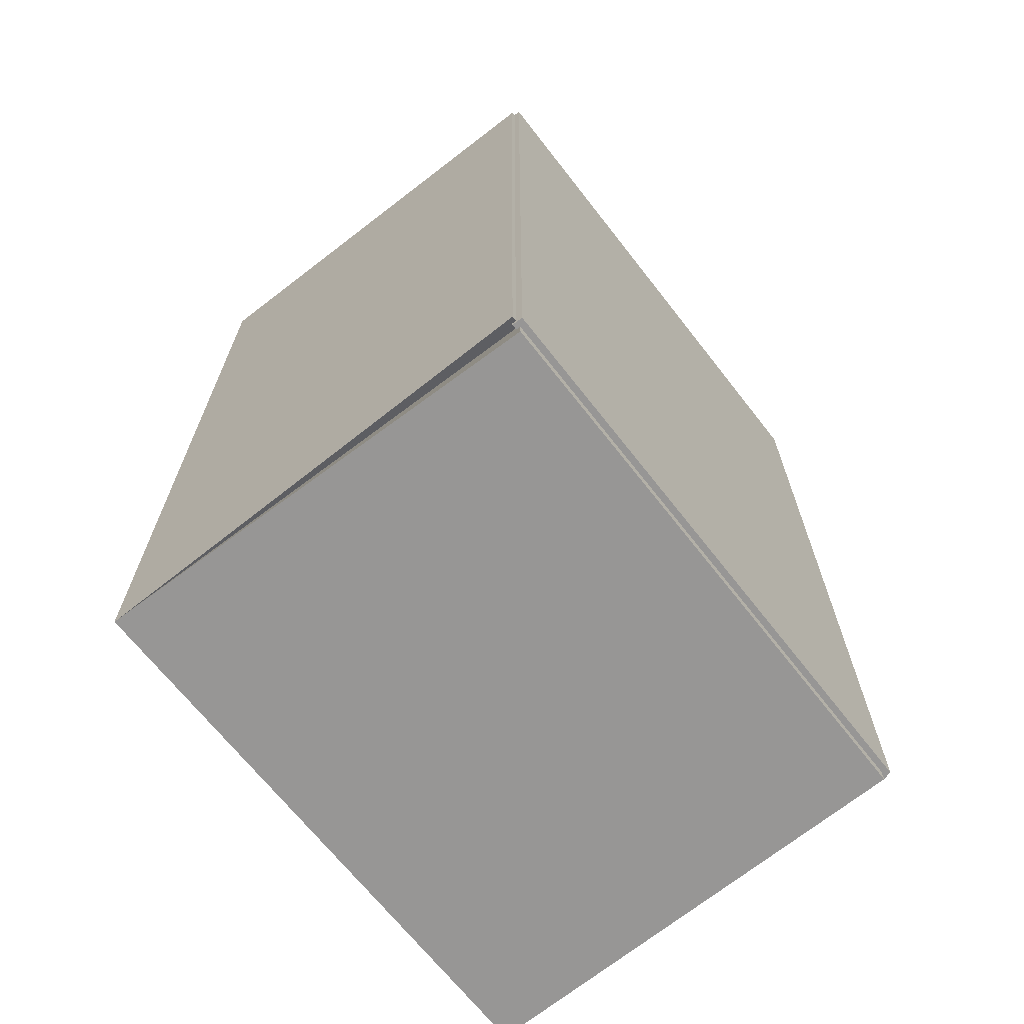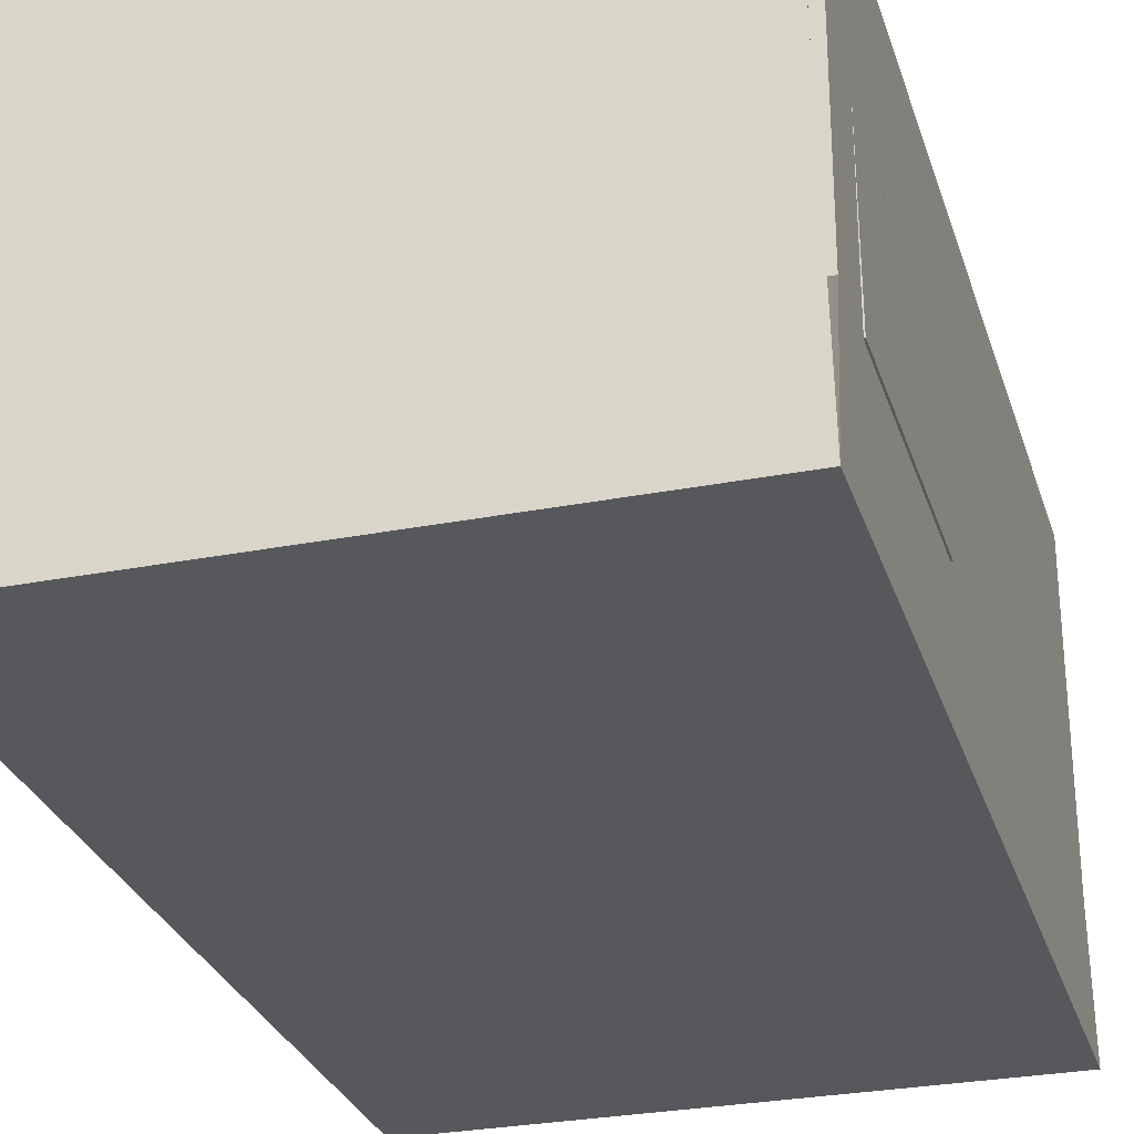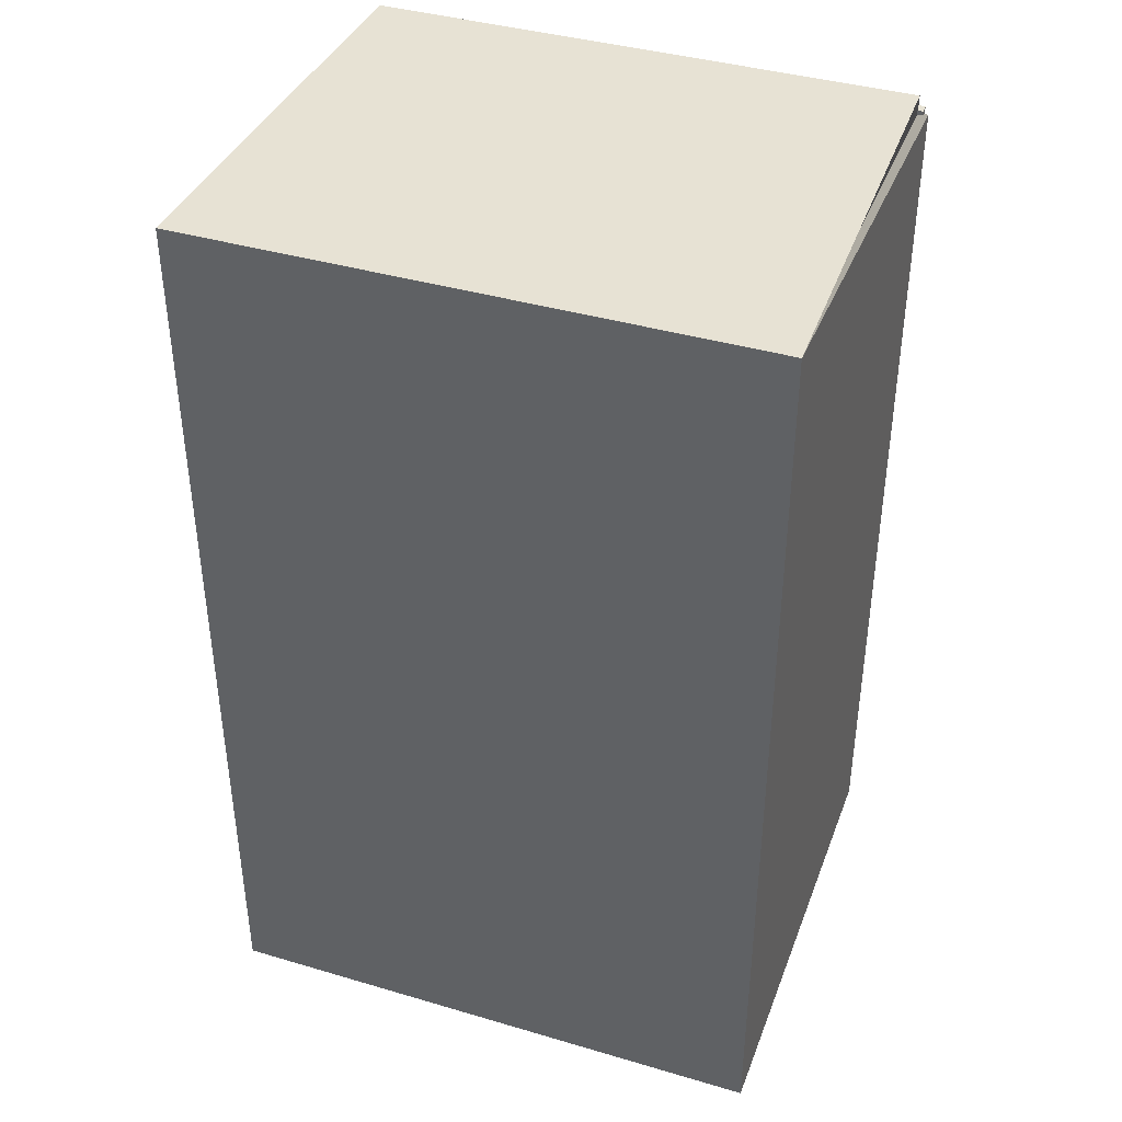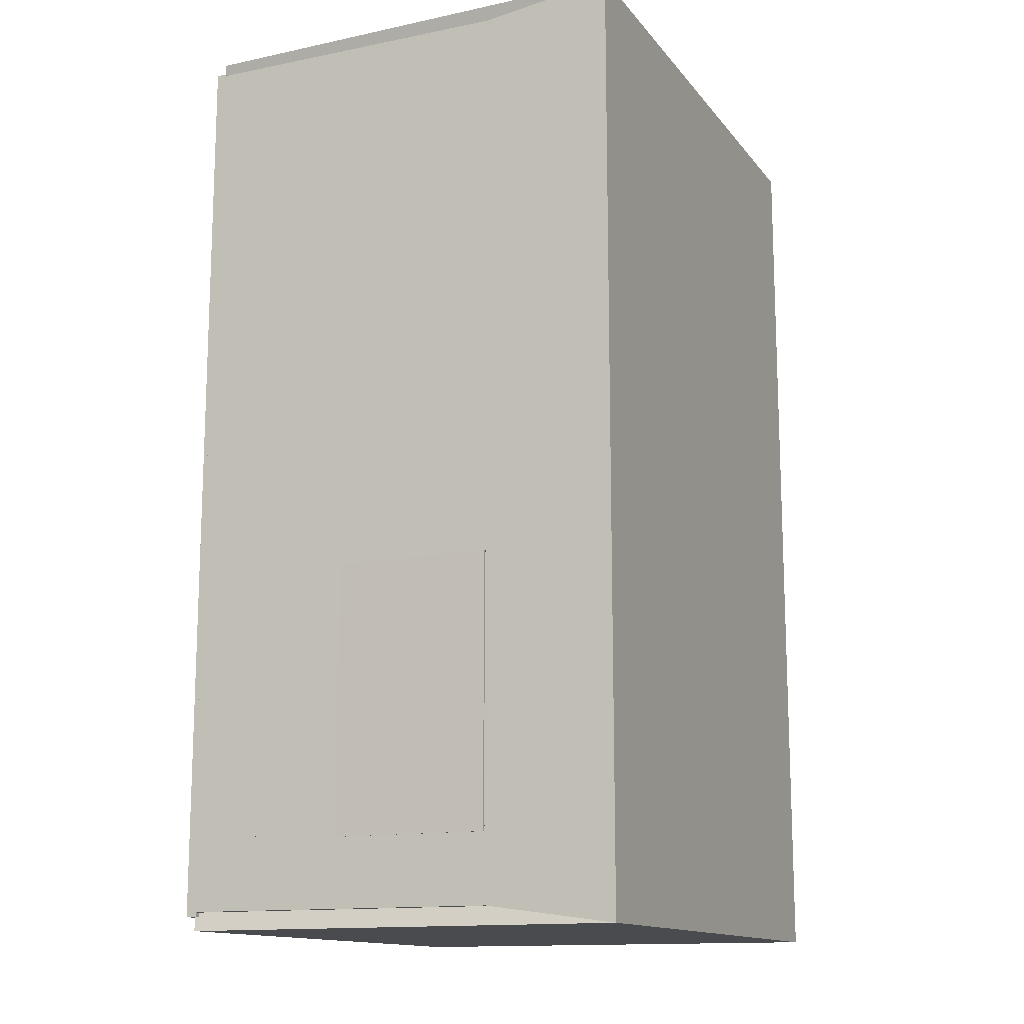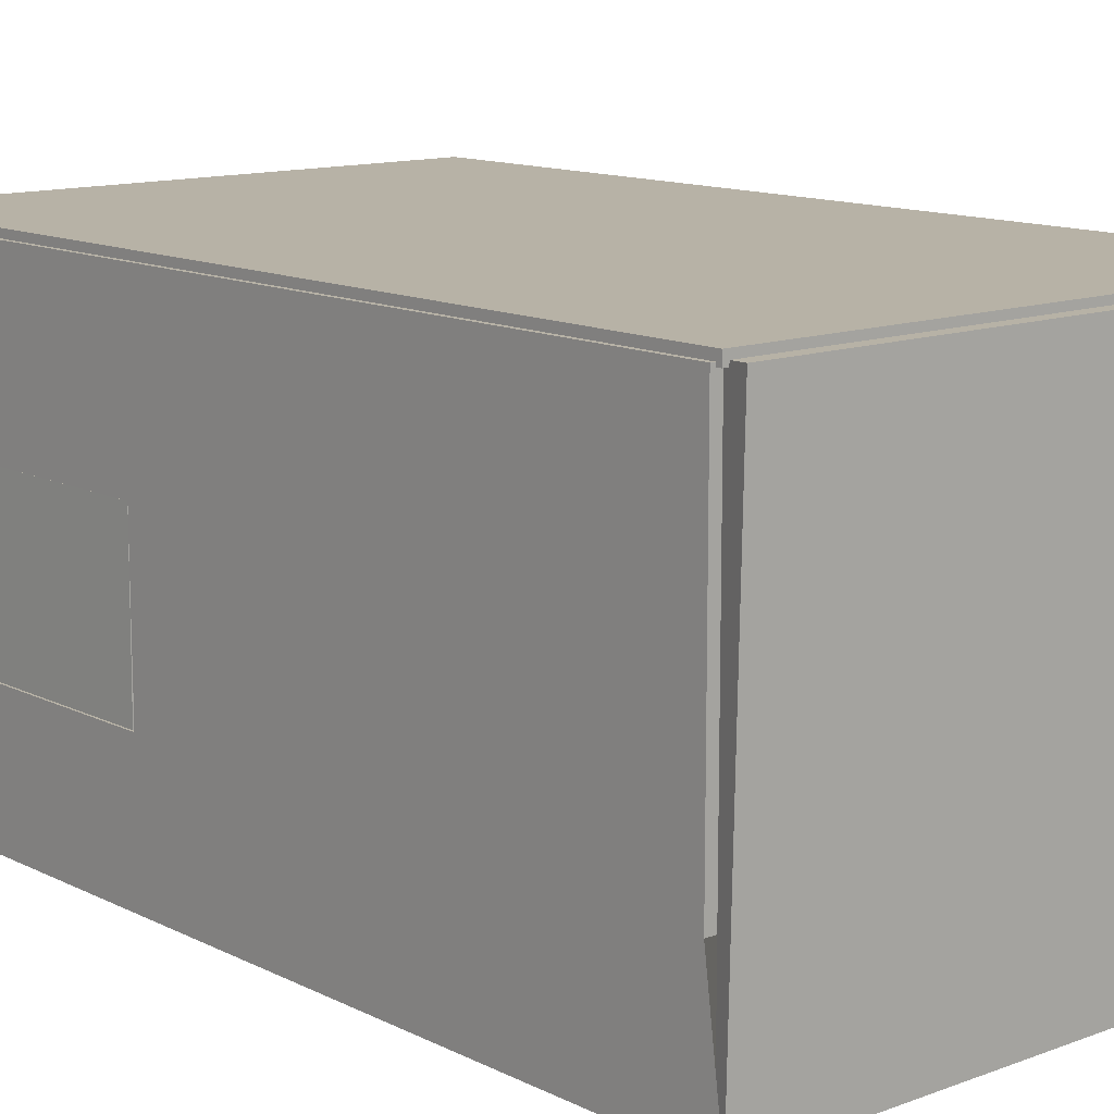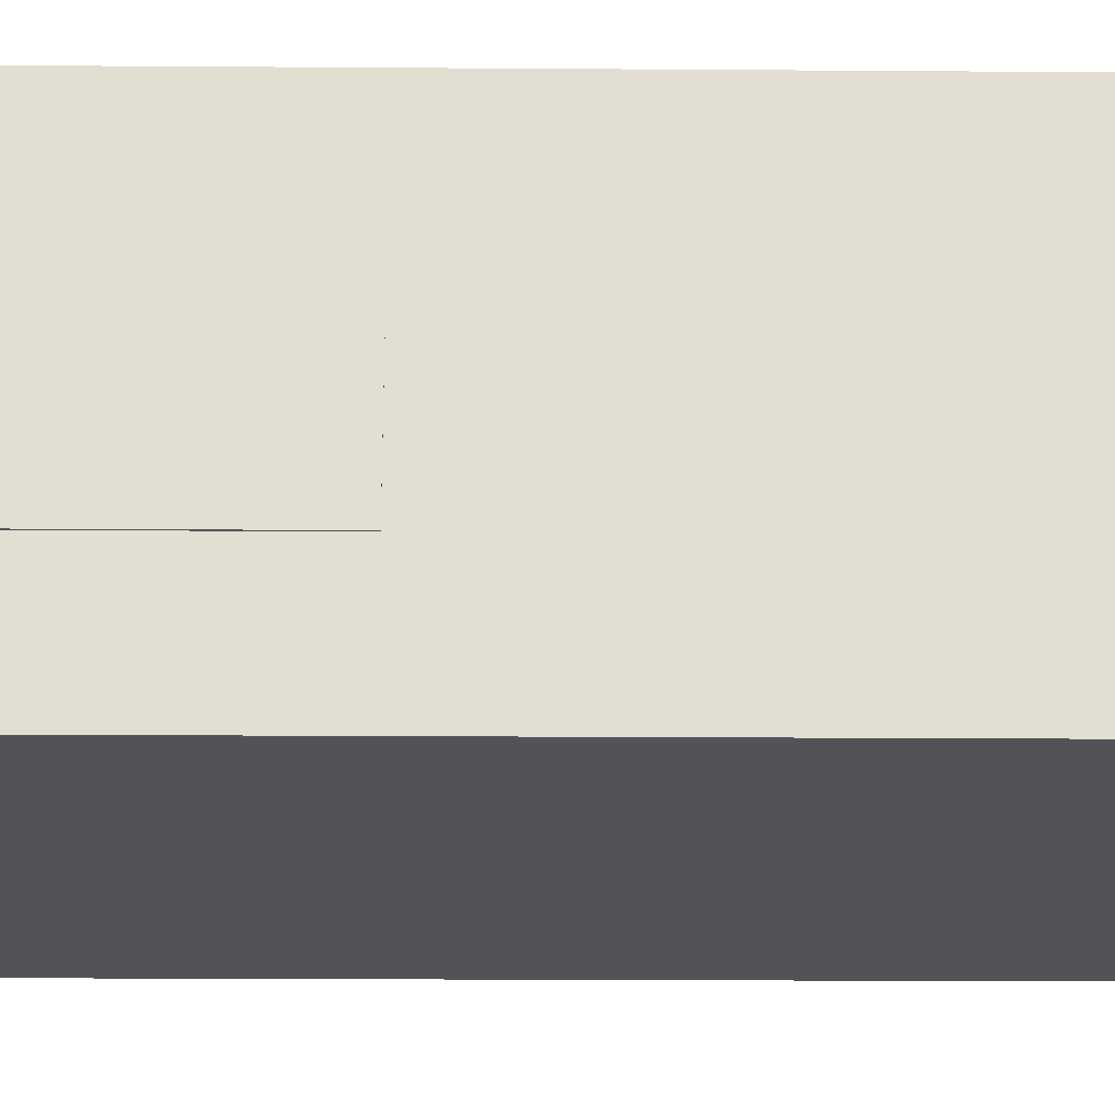
<metadata>
{"format":"obj","ext":"obj","renderer":"f3d","projection":"perspective","resolution":1024,"background":"white","views":[{"elev":-68.0,"azim":128.0,"up":"+Z"},{"elev":-28.7,"azim":-163.8,"up":"+Y"},{"elev":39.8,"azim":20.0,"up":"+Z"},{"elev":-13.8,"azim":-65.9,"up":"+Z"},{"elev":12.5,"azim":-41.0,"up":"+Y"},{"elev":-22.0,"azim":-90.7,"up":"+Y"}]}
</metadata>
<code>
o room_Plane
v -5.214 -1e-06 8.378
v 5.037 -1e-06 8.378
v -5.214 -1e-06 -8.378
v 5.037 -1e-06 -8.378
v -5.474 8.661 -8.842
v 5.296 8.661 -8.842
v 5.296 8.65 8.842
v 5.296 8.65 -8.842
v -5.474 8.653 8.842
v 5.296 8.653 8.842
v -5.474 2.314 8.842
v -5.474 2.314 -8.842
v -5.214 -1e-06 -7.428
v 5.037 -1e-06 -7.428
v 5.296 8.65 -7.428
v -5.474 2.314 -7.428
v -5.214 -1e-06 -2.195
v -5.474 2.314 -2.195
v 5.037 -1e-06 -2.195
v 5.296 8.65 -2.195
v -5.474 8.635 8.842
v -5.474 8.635 -2.195
v -5.474 8.676 -8.842
v -5.474 8.676 -7.428
v -5.474 5.433 8.842
v -5.474 5.433 -2.195
v -5.474 8.635 -7.436
v -5.474 5.433 -7.436
v -5.672 -0.2469 9.196
v 5.494 -0.2469 9.196
v -5.672 -0.2469 -9.196
v 5.494 -0.2469 -9.196
v -5.474 8.661 -9.196
v 5.296 8.661 -9.196
v 5.494 8.65 8.842
v 5.494 8.65 -8.842
v -5.474 8.653 9.196
v 5.296 8.653 9.196
v -5.672 2.314 8.842
v -5.672 2.314 -8.842
v -5.672 -0.2469 -7.428
v 5.494 -0.2469 -7.428
v 5.494 8.65 -7.428
v -5.672 2.314 -7.428
v -5.672 -0.2469 -2.195
v -5.672 2.314 -2.195
v 5.494 -0.2469 -2.195
v 5.494 8.65 -2.195
v -5.672 8.635 8.842
v -5.672 8.635 -2.195
v -5.672 8.676 -8.842
v -5.672 8.676 -7.428
v -5.672 5.433 8.842
v -5.672 5.433 -2.195
v -5.672 8.635 -7.436
v -5.672 5.433 -7.436
v -5.474 -1e-06 -2.195
v -5.474 -1e-06 8.842
v 5.296 -1e-06 8.842
v 5.296 -1e-06 -7.428
v 5.296 -1e-06 -8.842
v -5.474 -1e-06 -8.842
v -5.474 -1e-06 -7.428
v 5.296 -1e-06 -2.195
v -5.474 0.454 -2.195
v -5.474 0.454 8.842
v 5.296 0.454 8.842
v 5.296 0.454 -7.428
v 5.296 0.454 -8.842
v -5.474 0.454 -8.842
v -5.474 0.454 -7.428
v 5.296 0.454 -2.195
v -5.214 0.454 -2.195
v -5.214 0.454 8.378
v 5.037 0.454 8.378
v 5.037 0.454 -7.428
v 5.037 0.454 -8.378
v -5.214 0.454 -8.378
v -5.214 0.454 -7.428
v 5.037 0.454 -2.195
g room_Plane_Material.005
f 9 58 29 37
f 58 11 39 29
f 11 25 53 39
f 23 12 40 51
f 27 28 56 55
f 60 61 69 68
f 62 63 71 70
f 58 59 67 66
f 63 57 65 71
f 57 58 66 65
f 64 60 68 72
f 59 64 72 67
f 61 62 70 69
g room_Plane_pavimento
f 13 14 4 3
f 17 19 14 13
f 1 2 19 17
f 41 31 32 42
f 45 41 42 47
f 29 45 47 30
f 5 6 34 33
f 8 15 43 36
f 10 9 37 38
f 15 20 48 43
f 20 7 35 48
f 21 22 50 49
f 24 23 51 52
f 22 27 55 50
g room_Plane_battiscopa
f 14 19 80 76
f 13 3 78 79
f 3 4 77 78
f 74 73 65 66
f 75 74 66 67
f 77 76 68 69
f 78 77 69 70
f 79 78 70 71
f 76 80 72 68
f 73 79 71 65
f 80 75 67 72
f 17 13 79 73
f 19 2 75 80
f 1 17 73 74
f 2 1 74 75
f 4 14 76 77
g room_Plane_muro
f 62 61 6 5
f 64 59 7 20
f 59 58 9 10
f 63 62 12 16
f 57 63 16 18
f 61 60 15 8
f 58 57 18 11
f 60 64 20 15
f 25 26 22 21
f 16 12 23 24
f 11 18 26 25
f 22 26 28 27
f 31 33 34 32
f 47 48 35 30
f 30 38 37 29
f 41 44 40 31
f 45 46 44 41
f 32 36 43 42
f 29 39 46 45
f 42 43 48 47
f 53 49 50 54
f 44 52 51 40
f 39 53 54 46
f 50 55 56 54
f 62 5 33 31
f 6 61 32 34
f 61 8 36 32
f 7 59 30 35
f 59 10 38 30
f 12 62 31 40
f 18 16 44 46
f 16 24 52 44
f 26 18 46 54
f 28 26 54 56
g room_Plane_Material.004
f 25 21 49 53
o tetto_Plane.003
v -5.583 8.782 8.931
v 5.402 8.782 8.931
v -5.583 8.782 -8.931
v 5.402 8.782 -8.931
v -5.583 8.576 8.931
v 5.402 8.576 8.931
v -5.583 8.576 -8.931
v 5.402 8.576 -8.931
g tetto_Plane.003_Material.001
f 81 82 84 83
f 85 87 88 86
f 81 83 87 85
f 82 81 85 86
f 84 82 86 88
f 83 84 88 87
o foto_Plane.001
v -5.633 5.464 -2.189
v -5.654 2.347 -2.189
v -5.633 5.464 -7.496
v -5.654 2.347 -7.496
v -5.674 5.464 -2.189
v -5.695 2.347 -2.189
v -5.674 5.464 -7.496
v -5.695 2.347 -7.496
g foto_Plane.001_foto
f 89 90 92 91
f 93 95 96 94
f 89 91 95 93
f 90 89 93 94
f 92 90 94 96
f 91 92 96 95
o vetro_Plane.004
v -5.486 5.464 -2.171
v -5.507 2.347 -2.171
v -5.486 5.464 -7.379
v -5.507 2.347 -7.379
v -5.527 5.464 -2.171
v -5.548 2.347 -2.171
v -5.527 5.464 -7.379
v -5.548 2.347 -7.379
g vetro_Plane.004_Material
f 101 103 104 102
f 97 99 103 101
f 98 97 101 102
f 100 98 102 104
f 99 100 104 103
g vetro_Plane.004_vetro
f 97 98 100 99
o anta_dx_Plane.005
v -5.202 6.967 3.8
v -5.198 -0.2263 3.8
v -5.202 6.967 0.7266
v -5.198 -0.2263 0.7266
v -5.202 6.844 0.7791
v -5.202 6.844 3.748
v -5.198 -0.1035 3.748
v -5.198 -0.1035 0.7791
v -5.473 6.967 3.8
v -5.469 -0.2265 3.8
v -5.473 6.967 0.7266
v -5.469 -0.2265 0.7266
v -5.473 6.844 0.7791
v -5.473 6.844 3.748
v -5.469 -0.1037 3.748
v -5.469 -0.1037 0.7791
g anta_dx_Plane.005_Material.003
f 110 111 112 109
f 110 109 107 105
f 111 110 105 106
f 112 111 106 108
f 109 112 108 107
f 118 117 120 119
f 118 113 115 117
f 119 114 113 118
f 120 116 114 119
f 117 115 116 120
f 105 107 115 113
f 106 105 113 114
f 108 106 114 116
f 107 108 116 115
o Plane.002_Plane.006
v -5.202 6.967 3.971
v -5.198 -0.2263 3.971
v -5.202 6.967 3.784
v -5.198 -0.2263 3.784
v -5.473 6.967 3.971
v -5.469 -0.2265 3.971
v -5.473 6.967 3.784
v -5.469 -0.2265 3.784
g Plane.002_Plane.006_Material.002
f 121 122 124 123
f 125 127 128 126
f 121 123 127 125
f 122 121 125 126
f 124 122 126 128
f 123 124 128 127
o anta_sx_Plane.012
v -5.202 6.967 7.049
v -5.198 -0.2263 7.049
v -5.202 6.967 3.976
v -5.198 -0.2263 3.976
v -5.202 6.828 4.035
v -5.202 6.828 6.99
v -5.198 -0.08694 6.99
v -5.198 -0.08694 4.035
v -5.473 6.967 7.049
v -5.469 -0.2265 7.049
v -5.473 6.967 3.976
v -5.469 -0.2265 3.976
v -5.473 6.828 4.035
v -5.473 6.828 6.99
v -5.469 -0.0871 6.99
v -5.469 -0.0871 4.035
g anta_sx_Plane.012_Material.015
f 134 135 136 133
f 134 133 131 129
f 135 134 129 130
f 136 135 130 132
f 133 136 132 131
f 142 141 144 143
f 142 137 139 141
f 143 138 137 142
f 144 140 138 143
f 141 139 140 144
f 129 131 139 137
f 130 129 137 138
f 132 130 138 140
f 131 132 140 139

</code>
